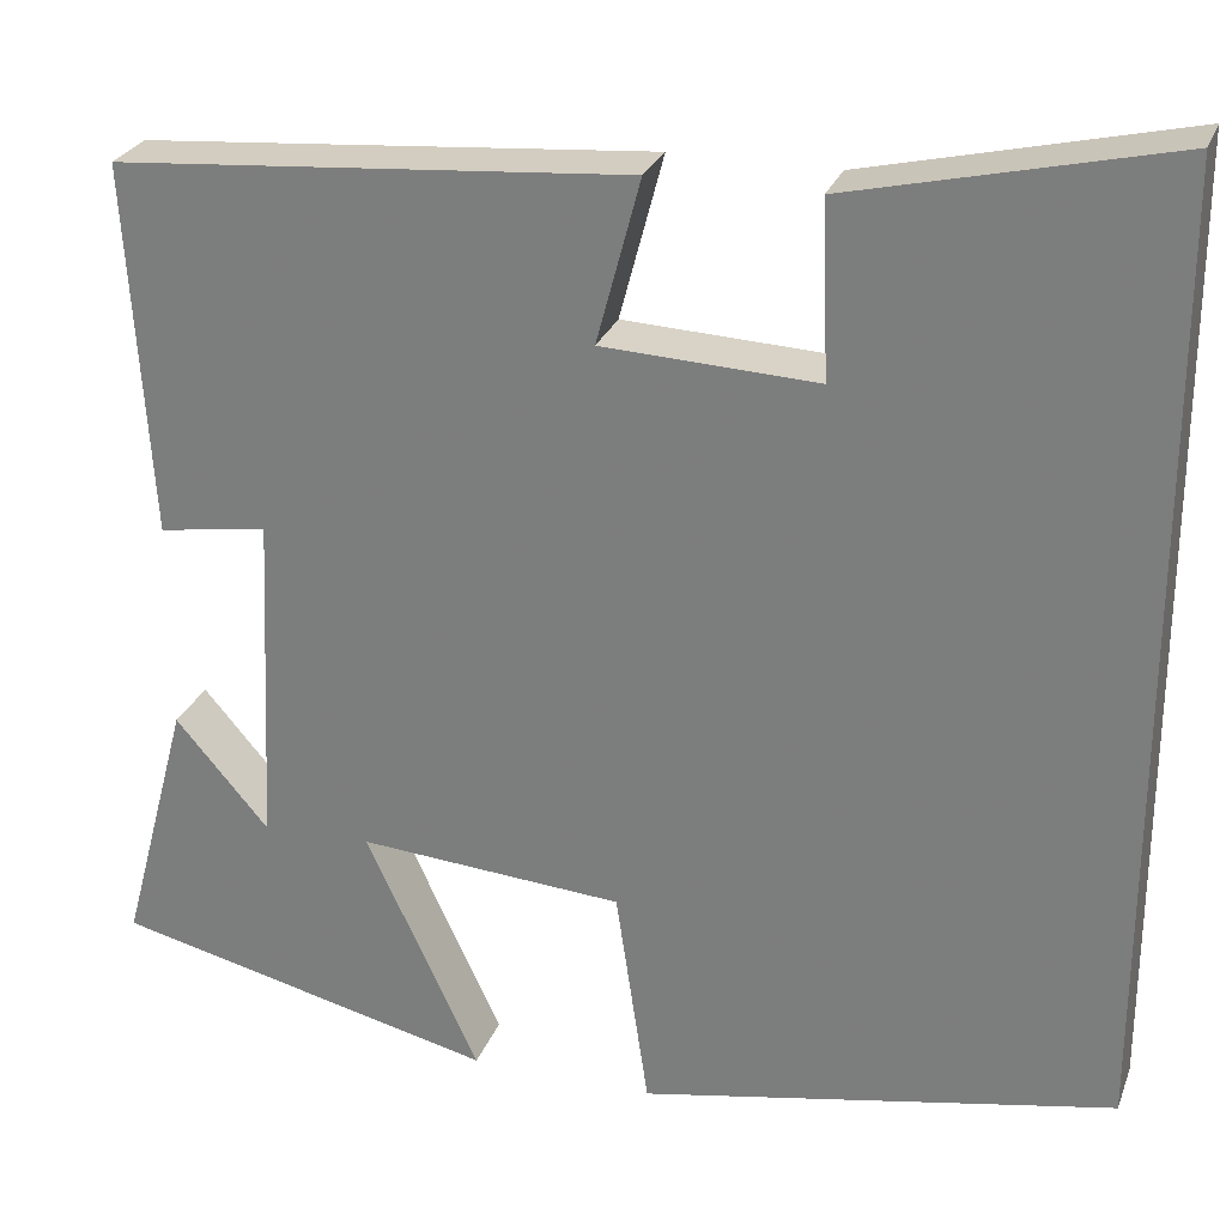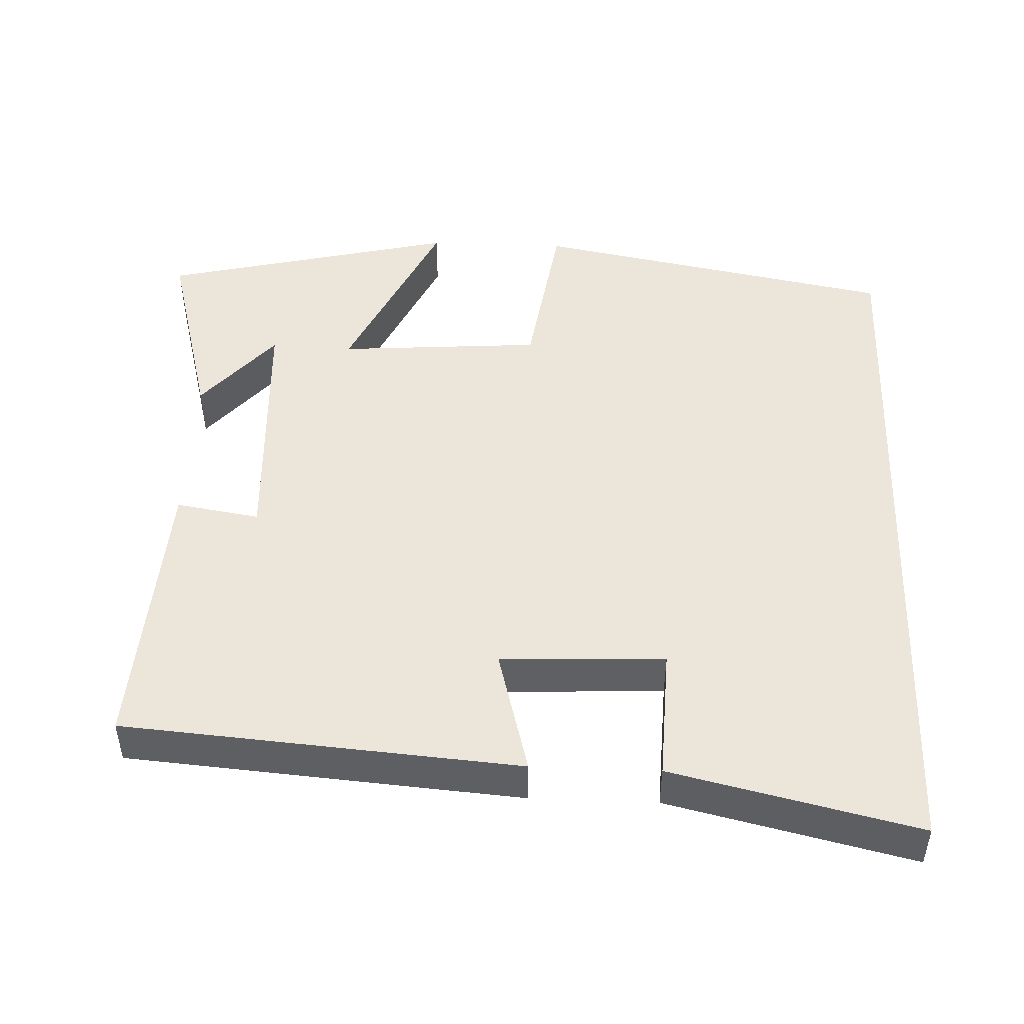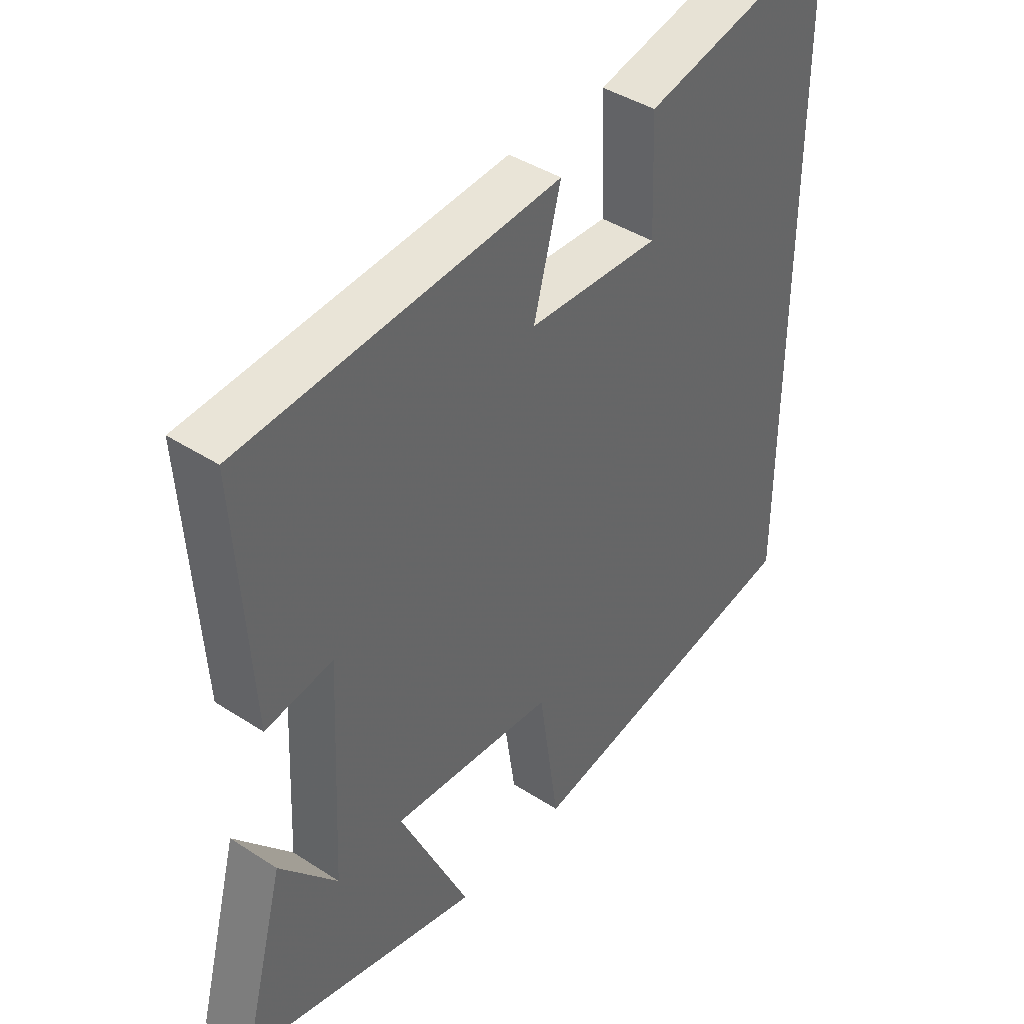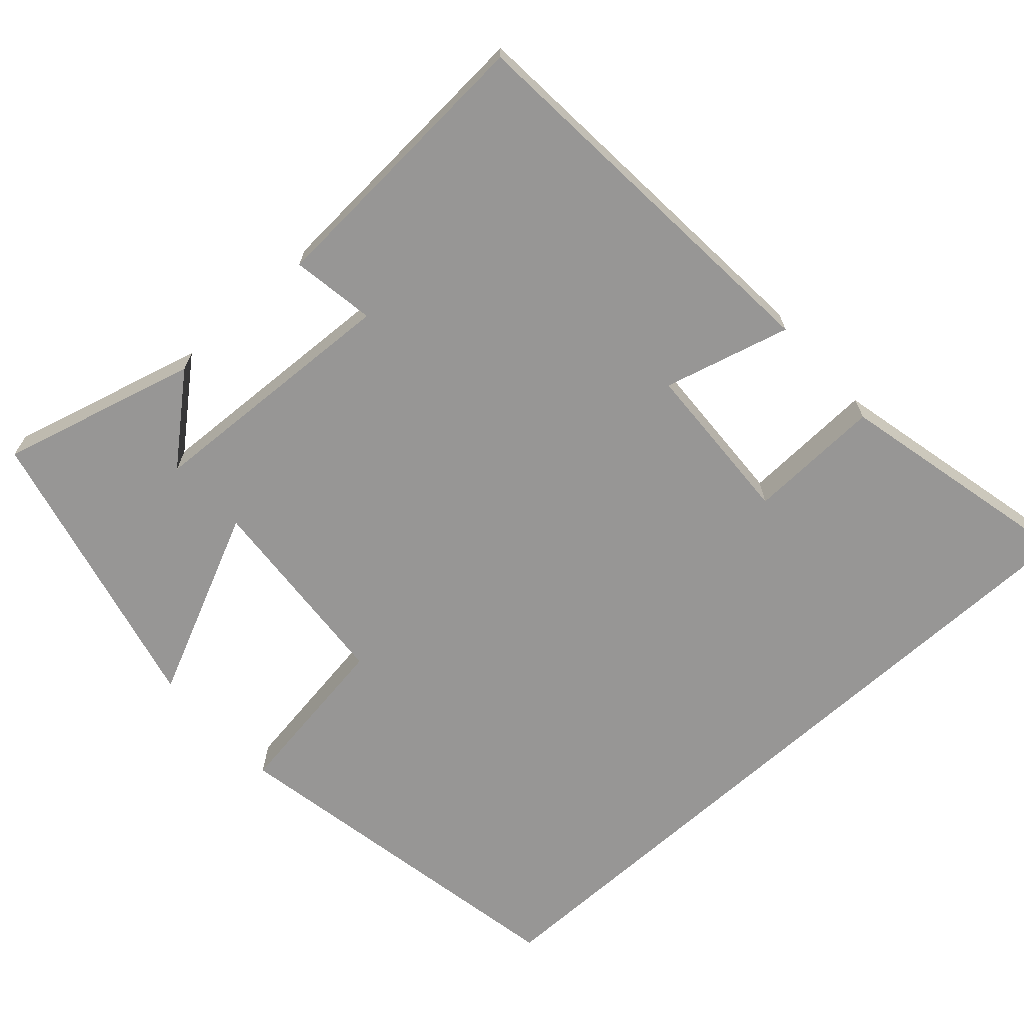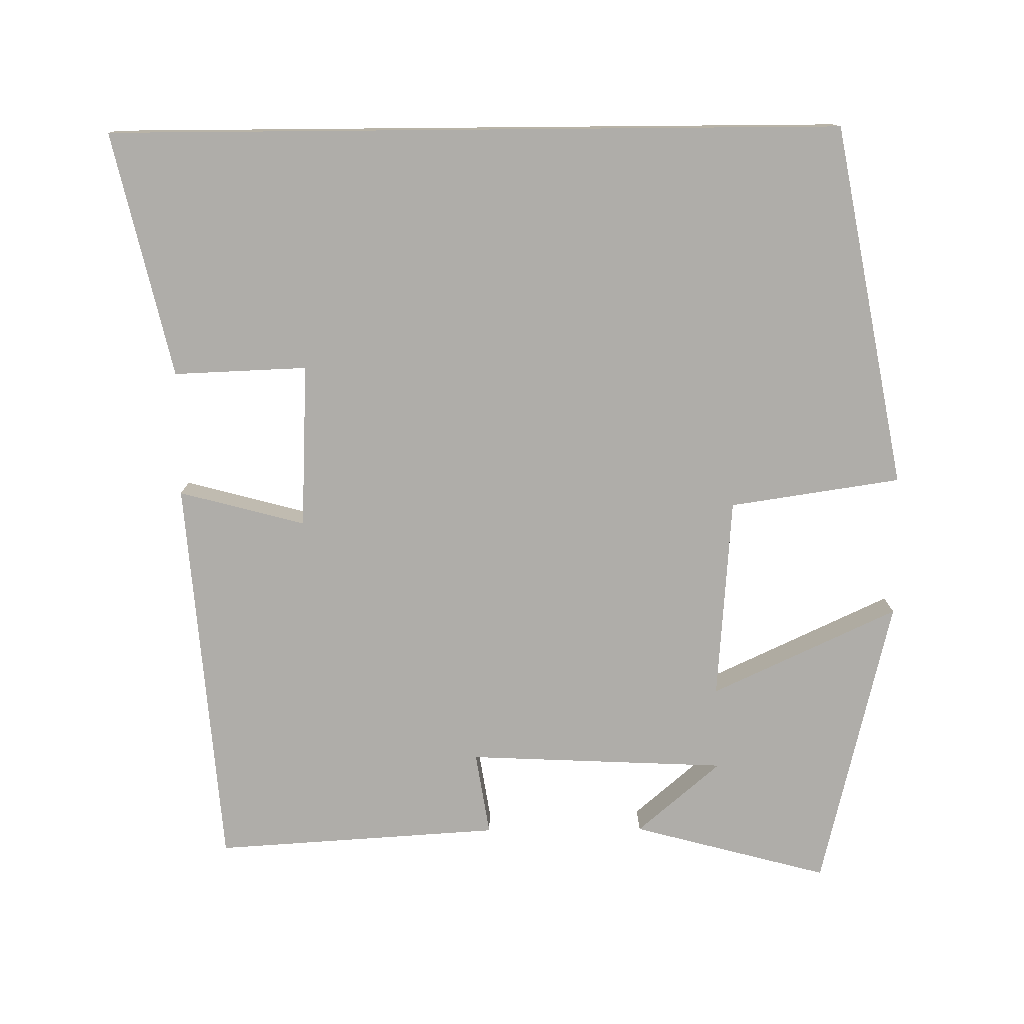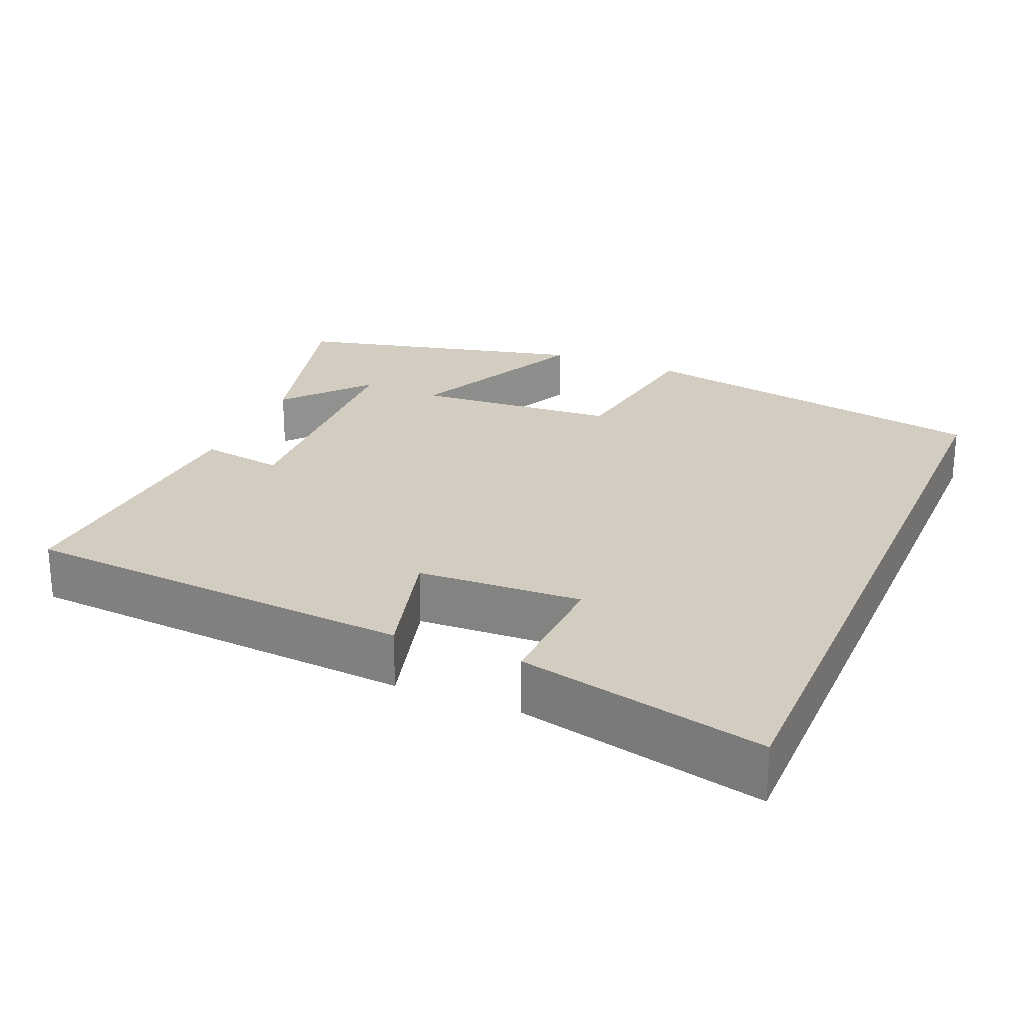
<metadata>
{"format":"obj","ext":"obj","renderer":"f3d","projection":"perspective","resolution":1024,"background":"white","views":[{"elev":26.9,"azim":18.1,"up":"+Z"},{"elev":47.7,"azim":2.3,"up":"+Y"},{"elev":41.6,"azim":-51.9,"up":"+Z"},{"elev":-67.9,"azim":-48.0,"up":"+Y"},{"elev":-77.2,"azim":90.5,"up":"+Y"},{"elev":24.4,"azim":22.9,"up":"+Y"}]}
</metadata>
<code>
v 0.5 0.07 0.576
v 0.5 0.07 -0.408
v 0.014 0.07 -0.5
v -0.02 0.07 -0.271
v -0.292 0.07 -0.251
v -0.176 0.07 -0.5
v -0.57 0.07 -0.406
v -0.5 0.07 -0.143
v -0.404 0.07 -0.255
v -0.388 0.07 0.093
v -0.5 0.07 0.075
v -0.524 0.07 0.458
v 0.004 0.07 0.5
v -0.041 0.07 0.331
v 0.179 0.07 0.321
v 0.172 0.07 0.5
v 0.5 0 0.576
v 0.5 0 -0.408
v 0.014 0 -0.5
v -0.02 0 -0.271
v -0.292 0 -0.251
v -0.176 0 -0.5
v -0.57 0 -0.406
v -0.5 0 -0.143
v -0.404 0 -0.255
v -0.388 0 0.093
v -0.5 0 0.075
v -0.524 0 0.458
v 0.004 0 0.5
v -0.041 0 0.331
v 0.179 0 0.321
v 0.172 0 0.5
f 15 16 1 2
f 14 15 2 3
f 11 12 13 14
f 10 11 14
f 9 10 14
f 7 8 9
f 5 6 7 9
f 5 9 14
f 4 5 14
f 3 4 14
f 18 17 32 31
f 19 18 31 30
f 30 29 28 27
f 30 27 26
f 30 26 25
f 25 24 23
f 25 23 22 21
f 30 25 21
f 30 21 20
f 30 20 19
f 1 17 18 2
f 2 18 19 3
f 3 19 20 4
f 4 20 21 5
f 5 21 22 6
f 6 22 23 7
f 7 23 24 8
f 8 24 25 9
f 9 25 26 10
f 10 26 27 11
f 11 27 28 12
f 12 28 29 13
f 13 29 30 14
f 14 30 31 15
f 15 31 32 16
f 16 32 17 1

</code>
